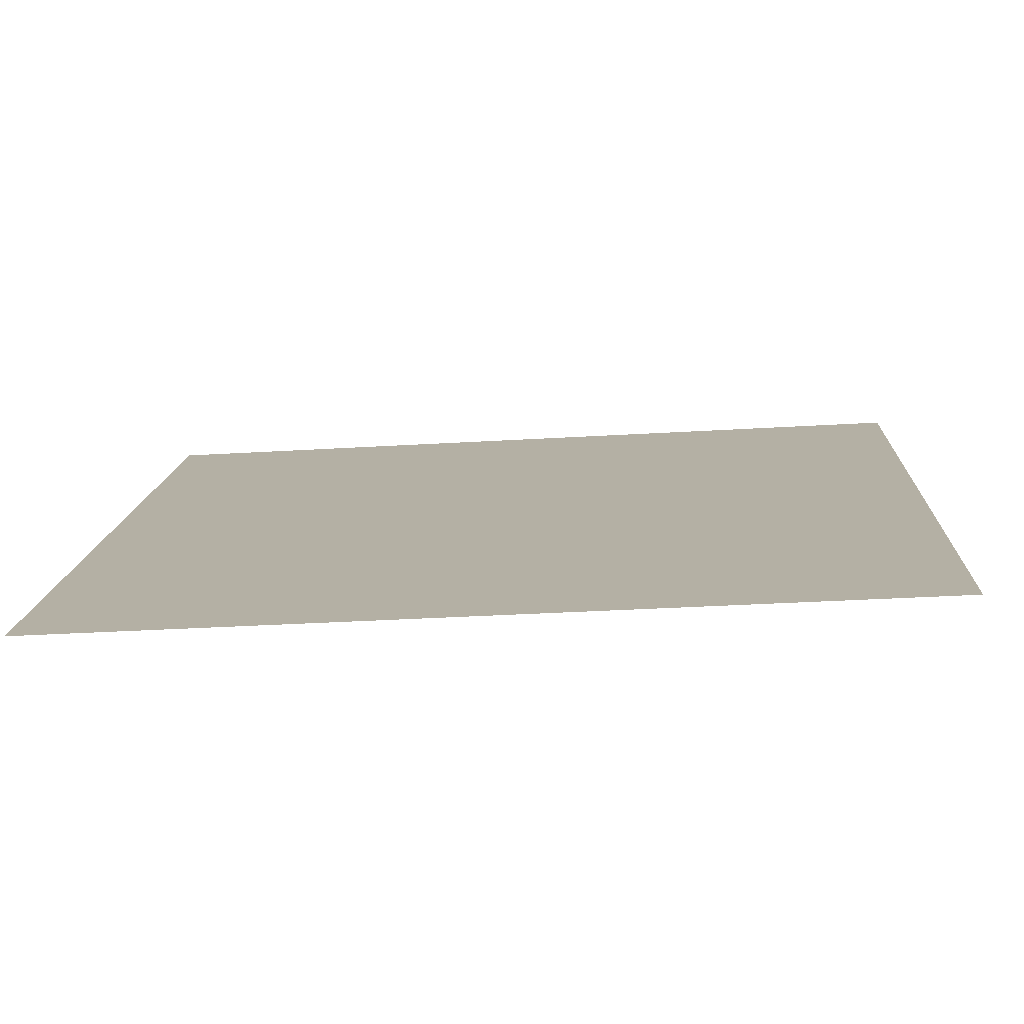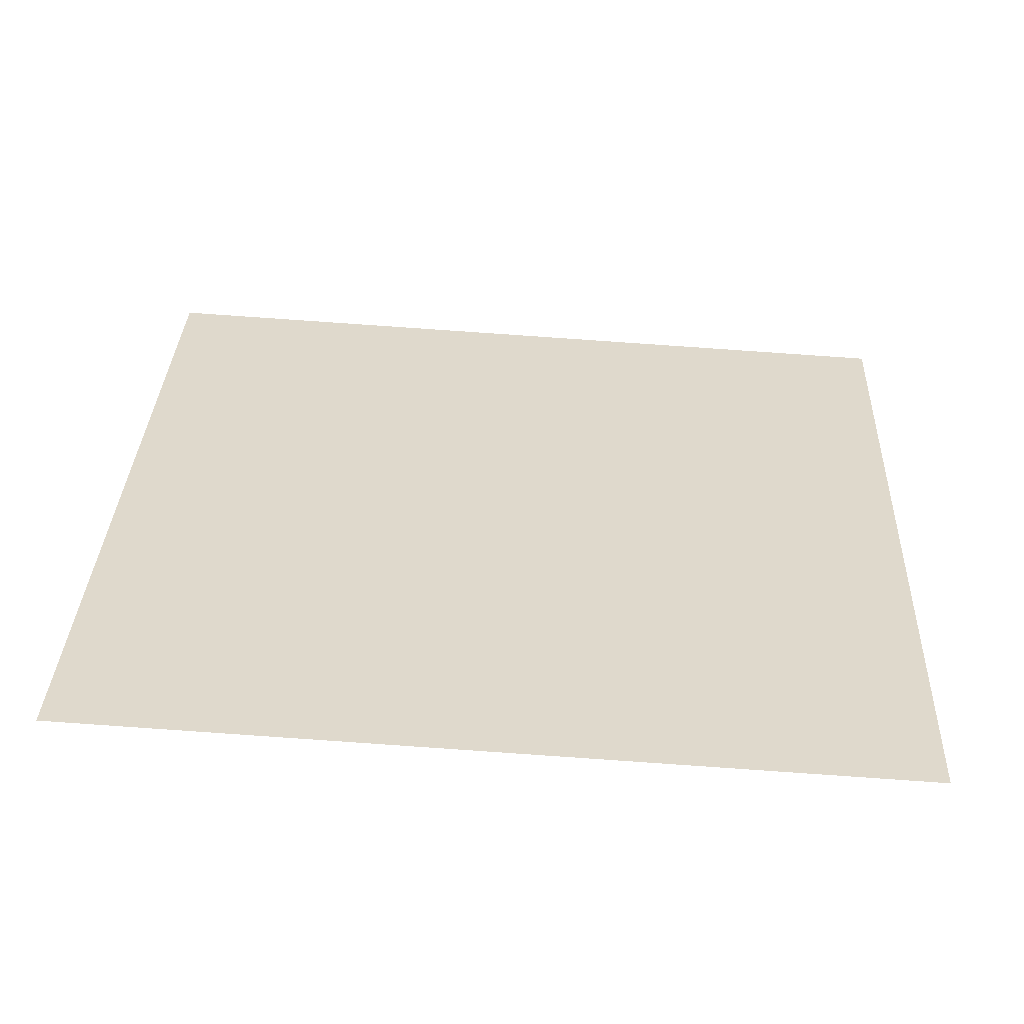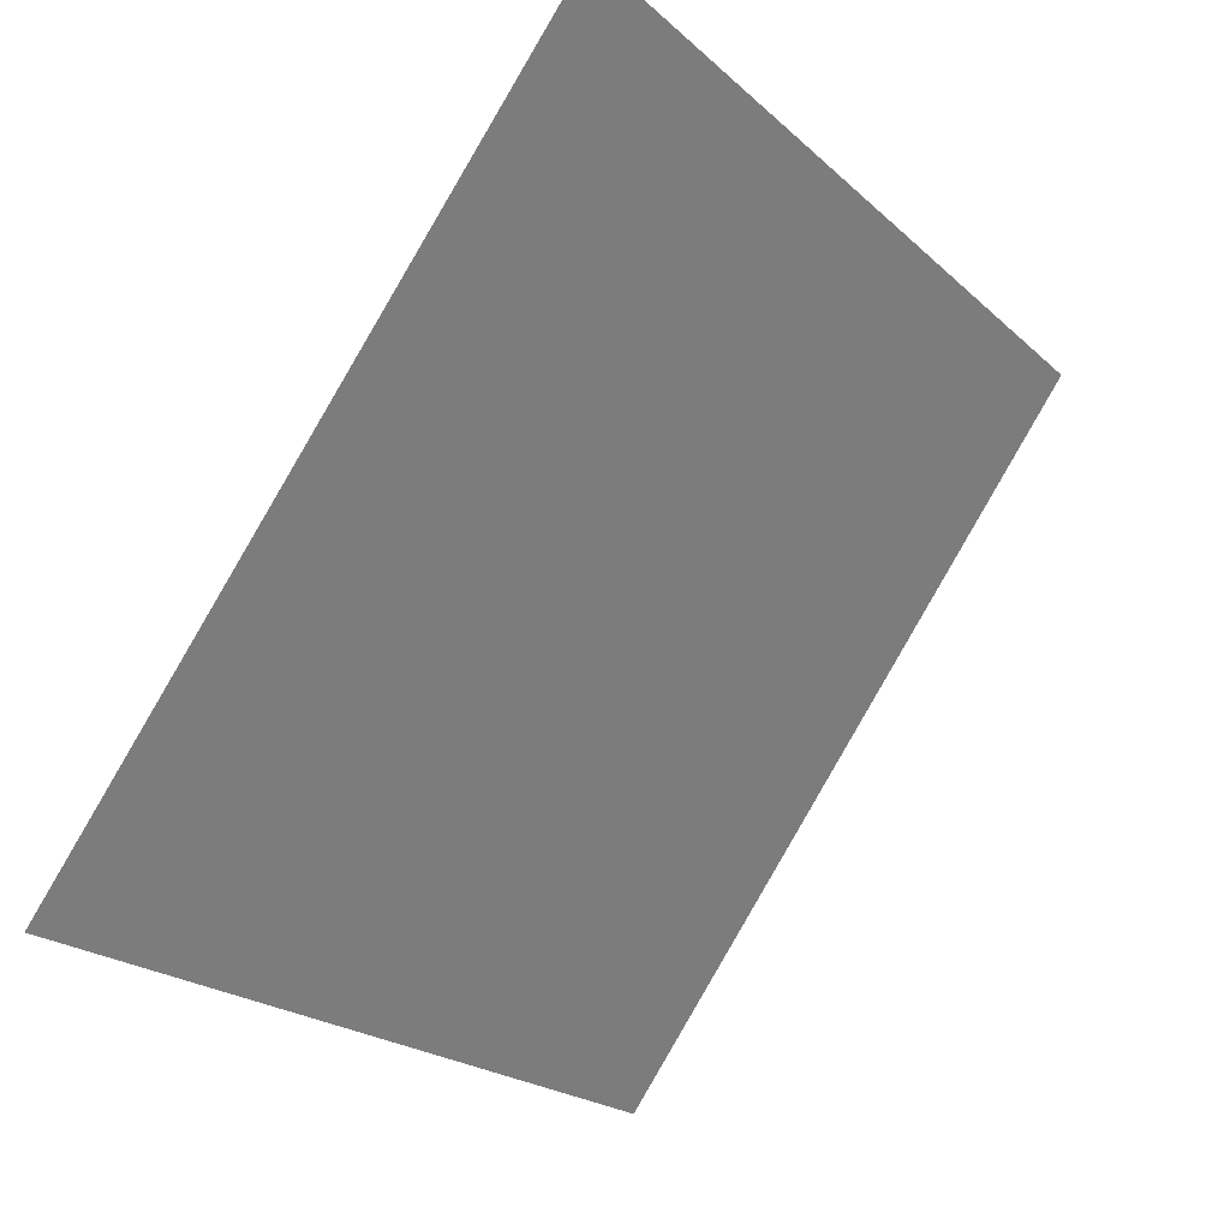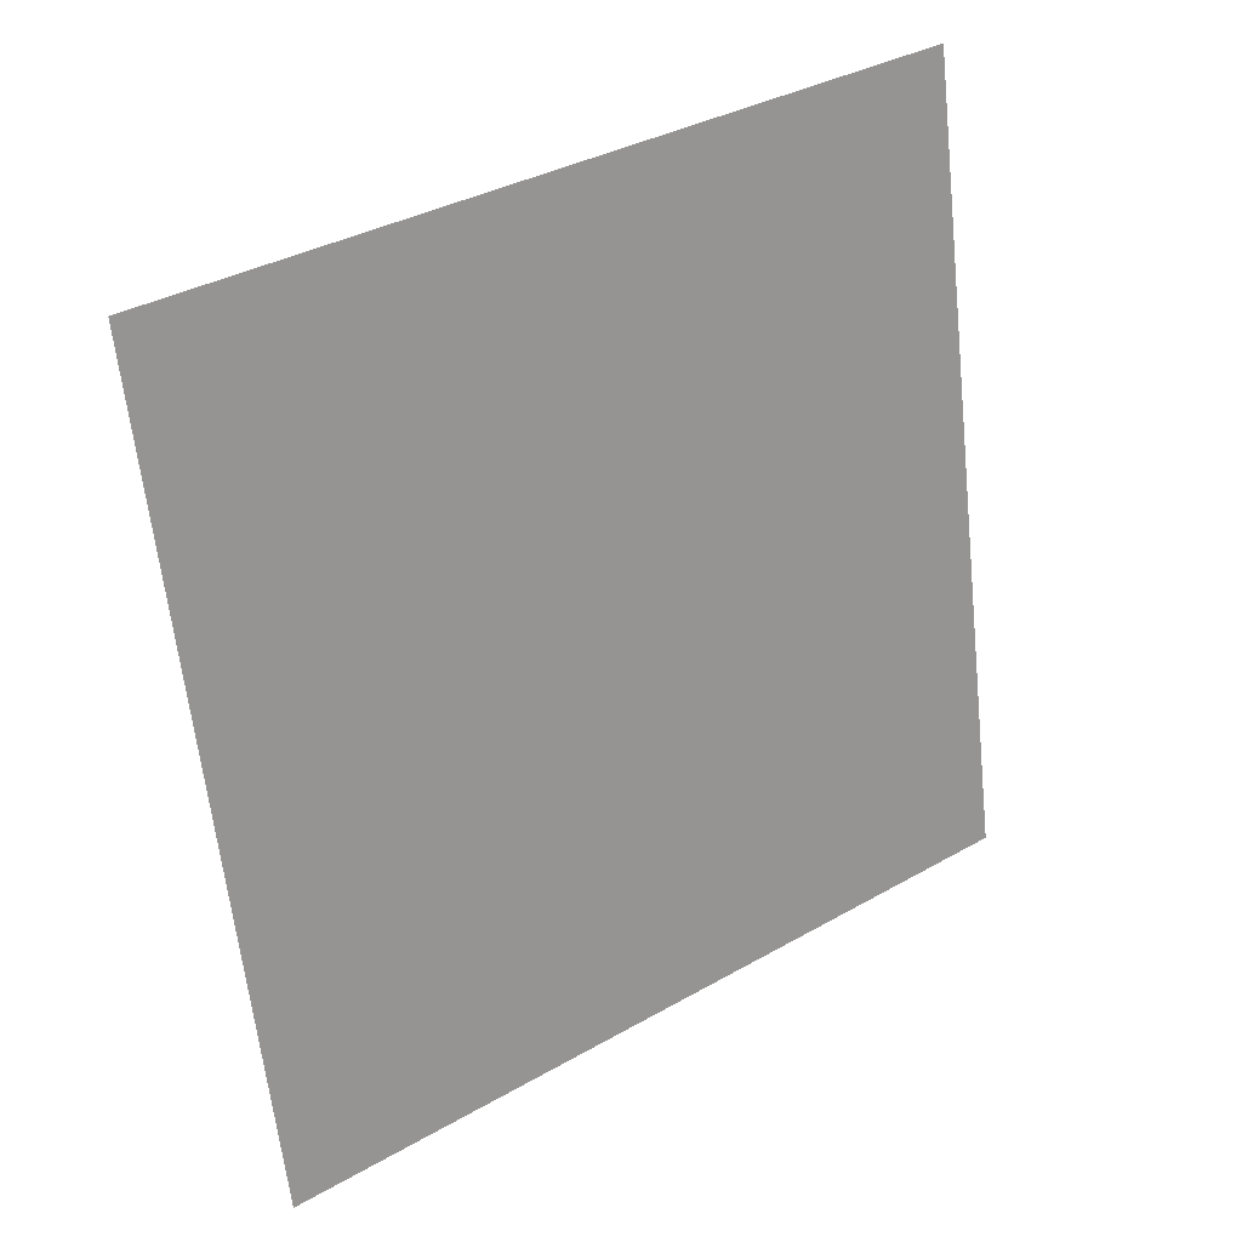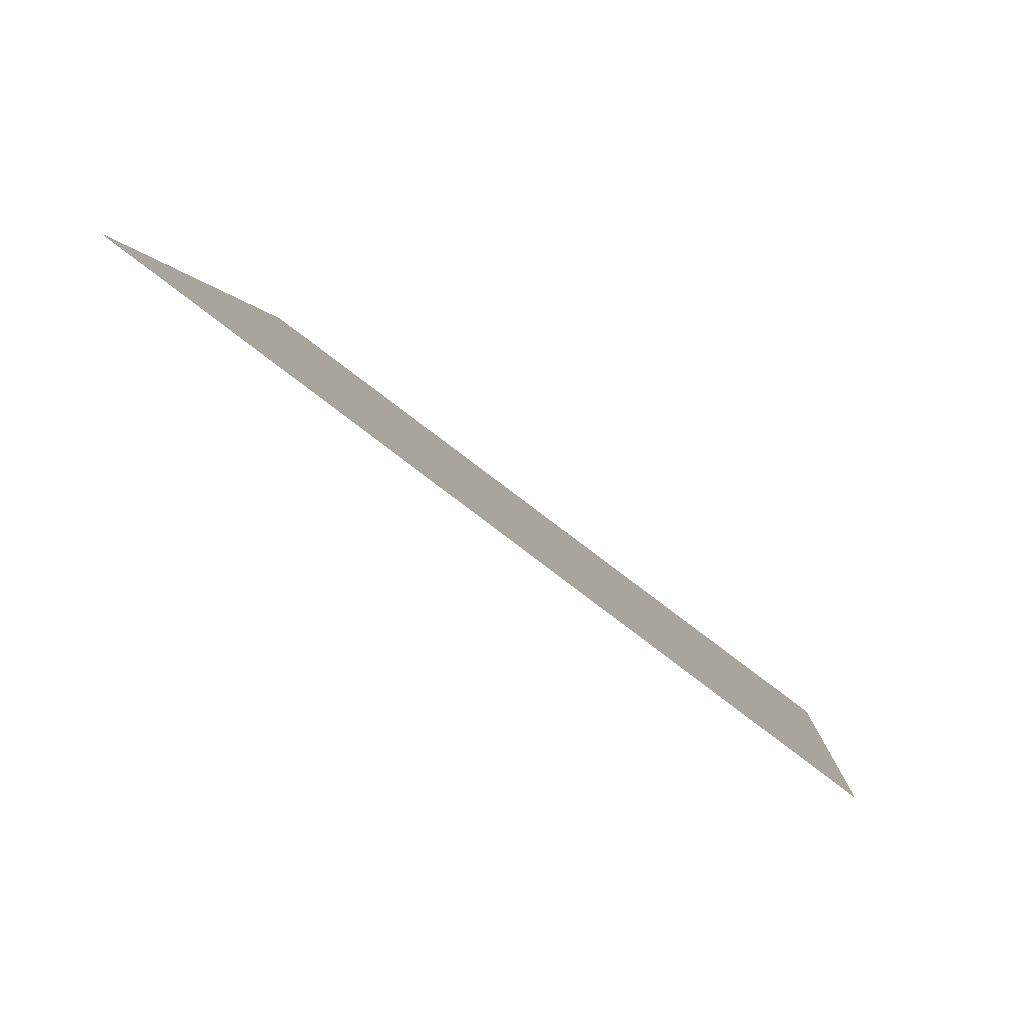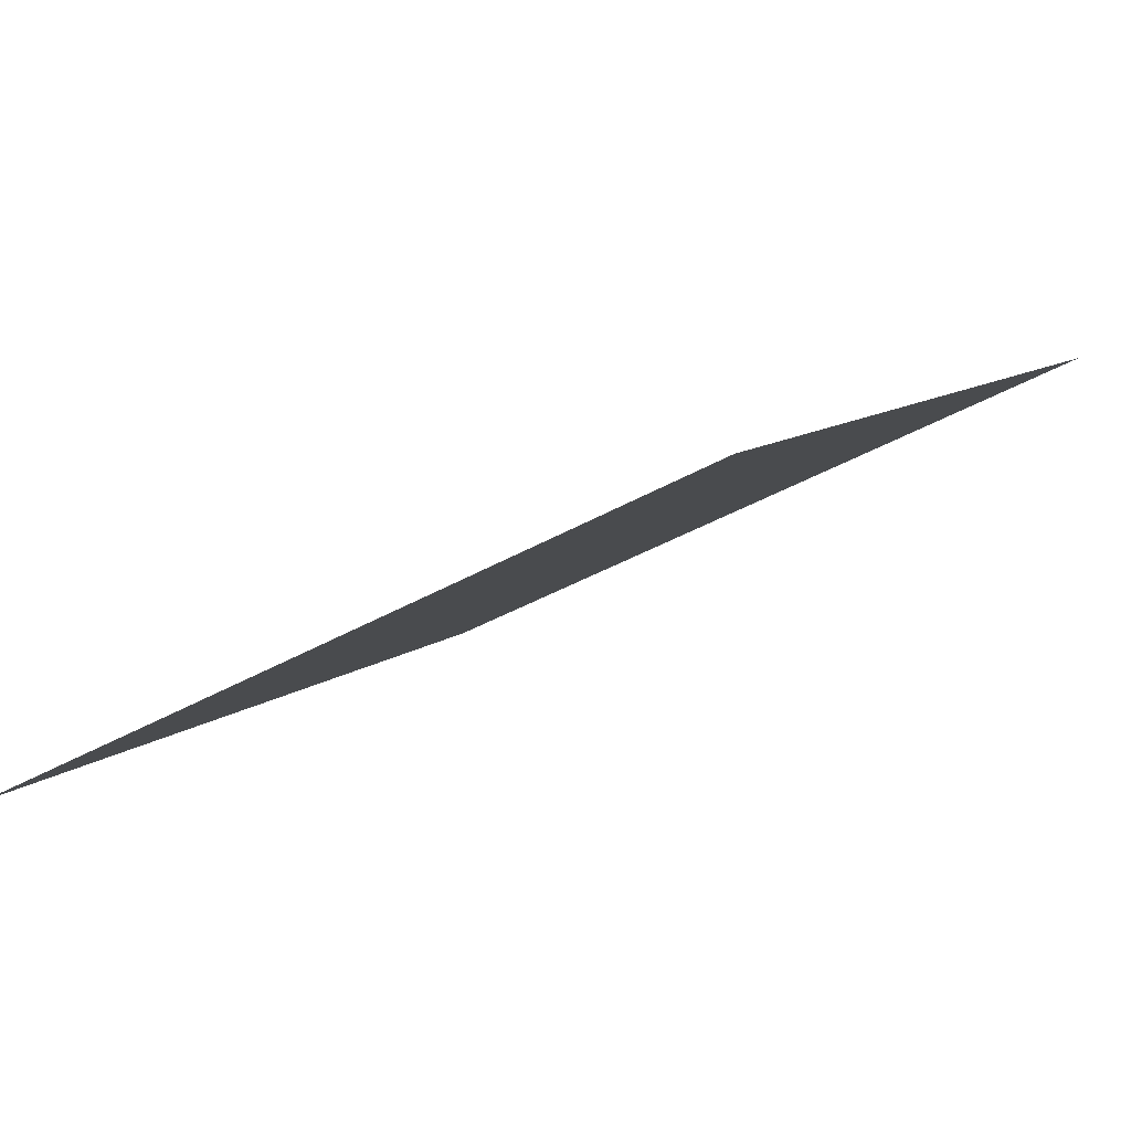
<metadata>
{"format":"obj","ext":"obj","renderer":"f3d","projection":"perspective","resolution":1024,"background":"white","views":[{"elev":-41.1,"azim":3.2,"up":"+Z"},{"elev":68.4,"azim":4.2,"up":"+Y"},{"elev":-21.9,"azim":121.6,"up":"+Z"},{"elev":-61.8,"azim":-83.3,"up":"+Y"},{"elev":-1.5,"azim":95.4,"up":"+Y"},{"elev":-32.8,"azim":-141.2,"up":"+Y"}]}
</metadata>
<code>
v 0.2935 0.9362 0.7147
v 0.287 0.9364 0.7148
v 0.2871 0.9403 0.72
v 0.2937 0.9401 0.72
f 4 3 2 1

</code>
